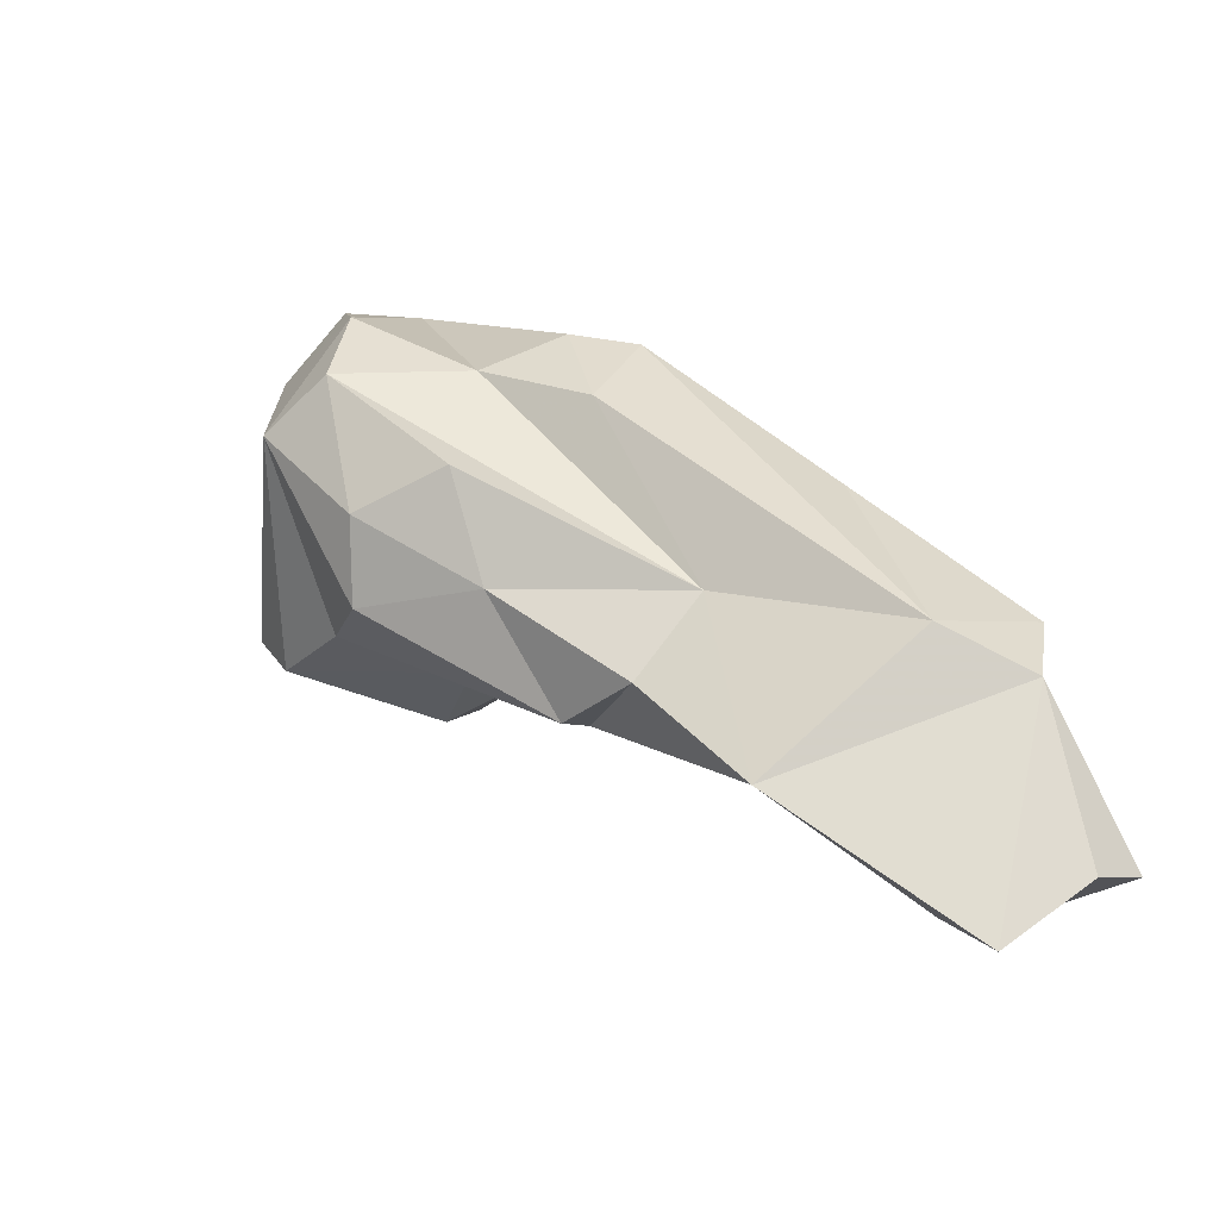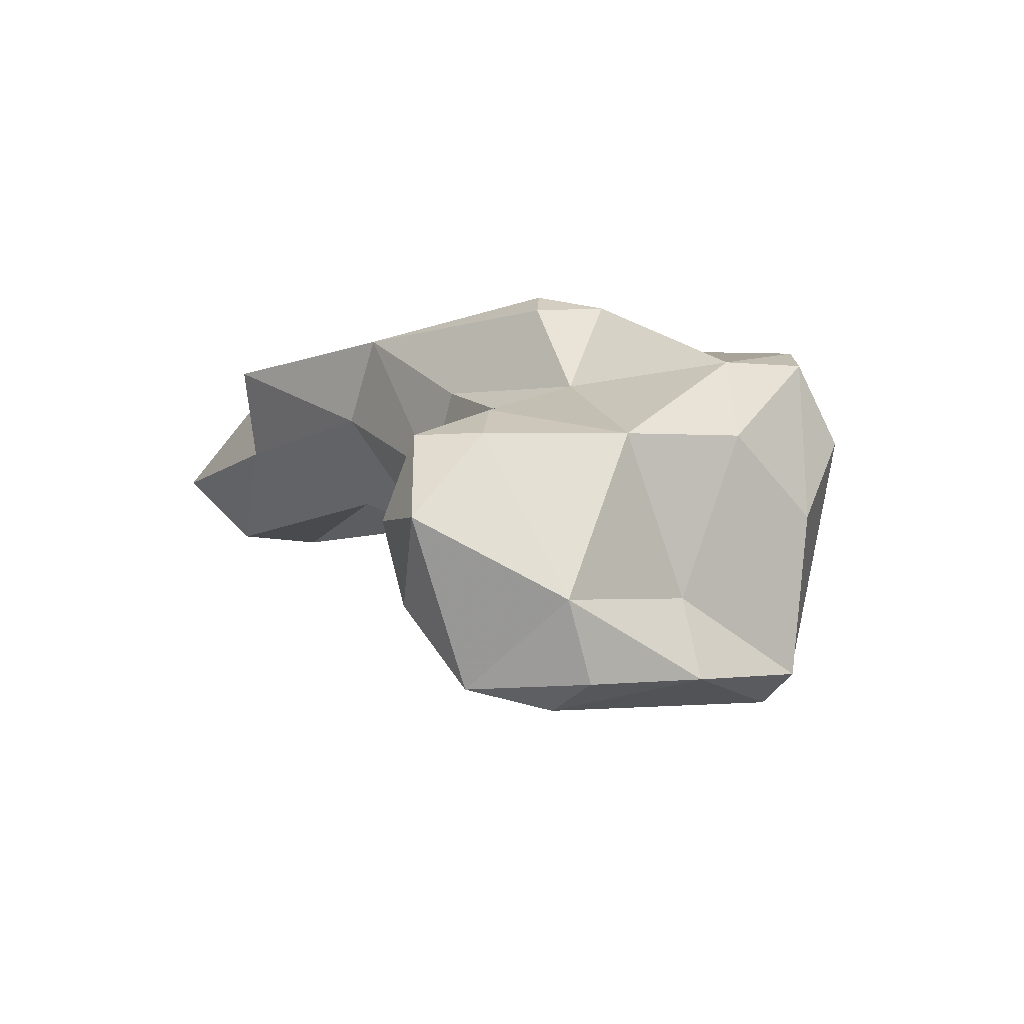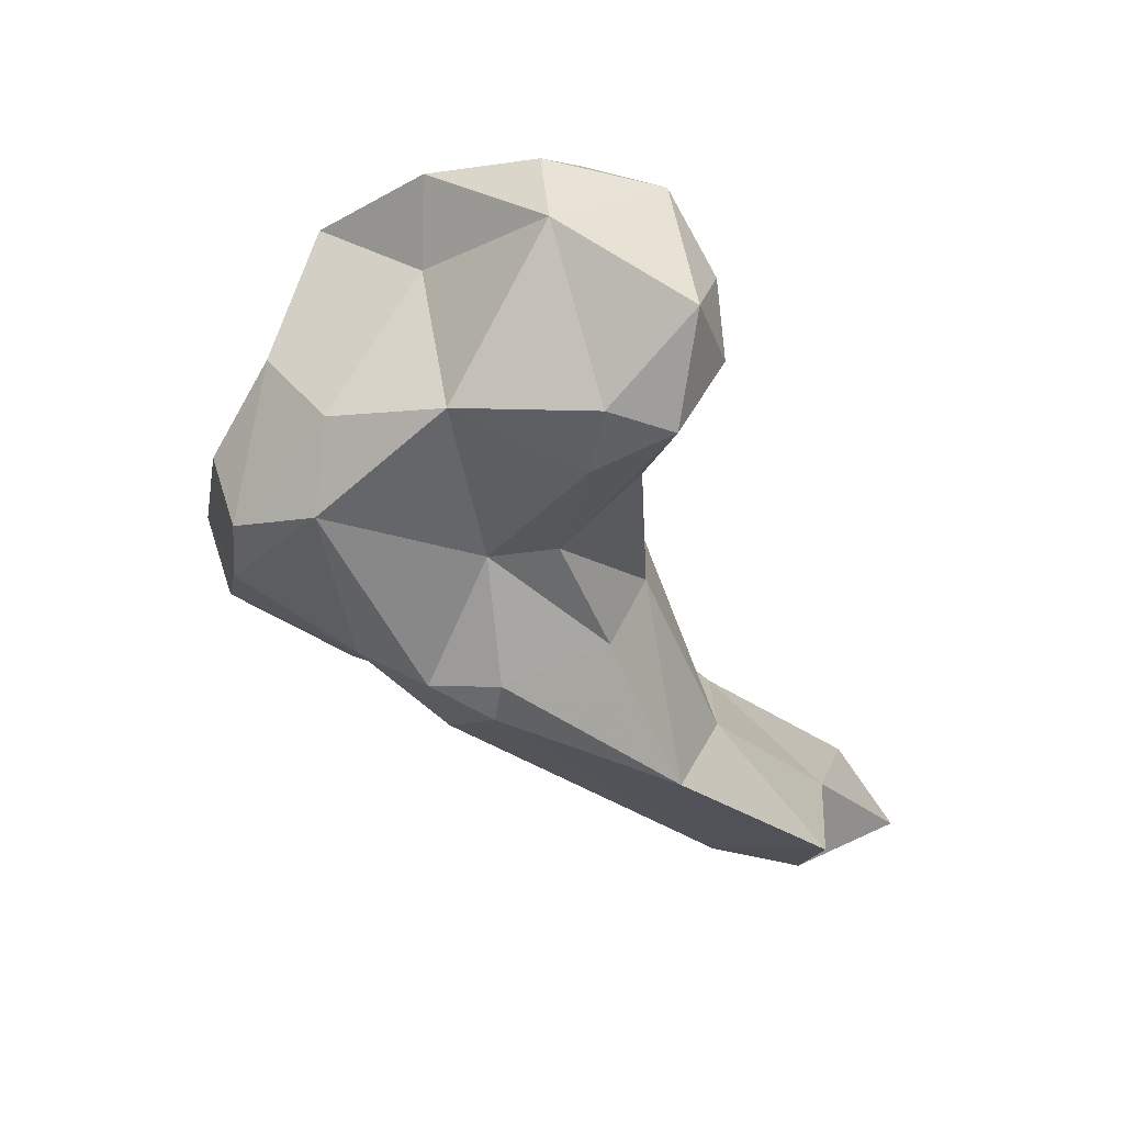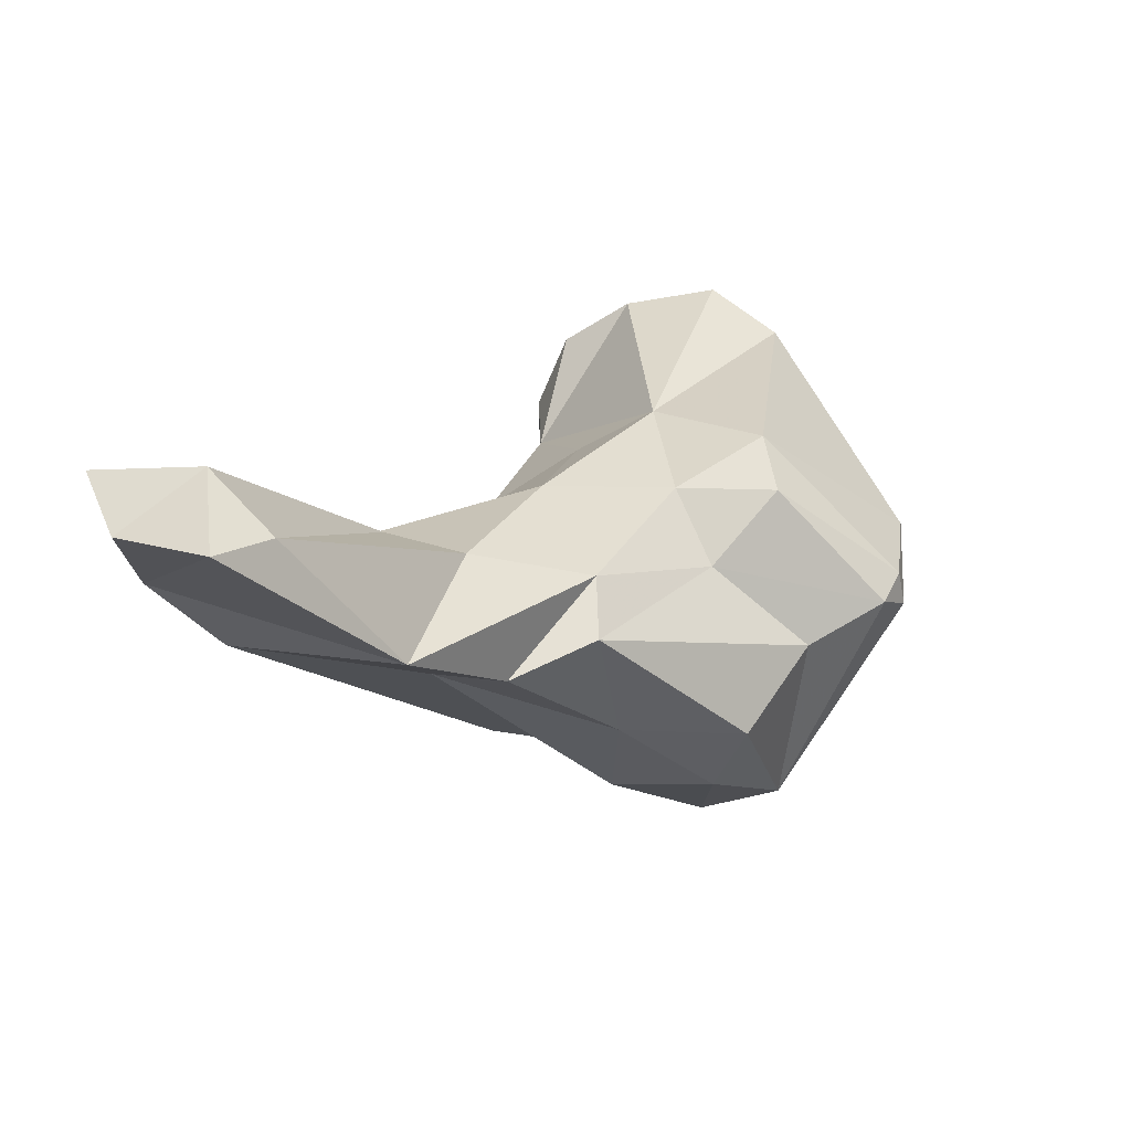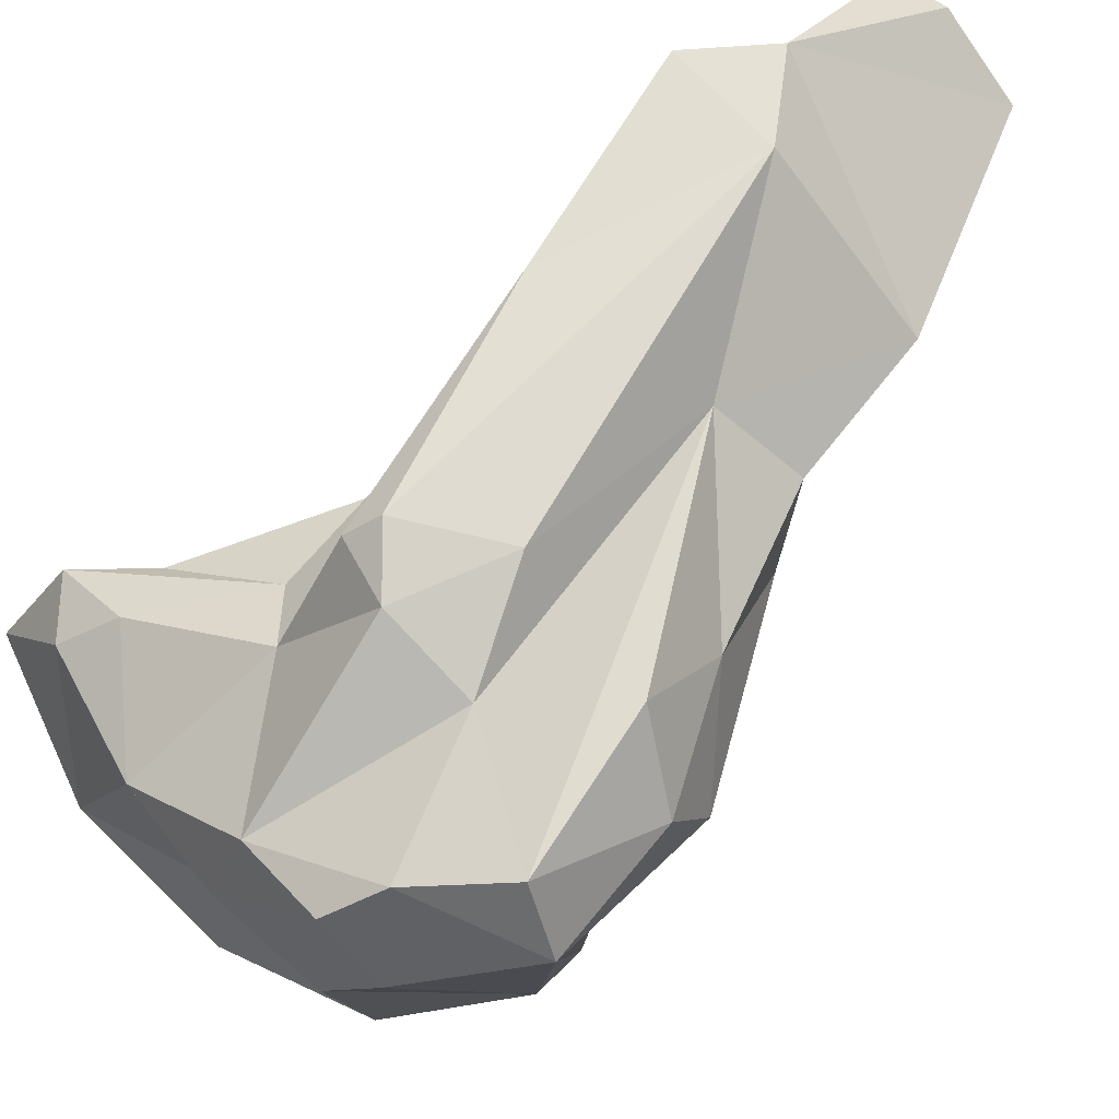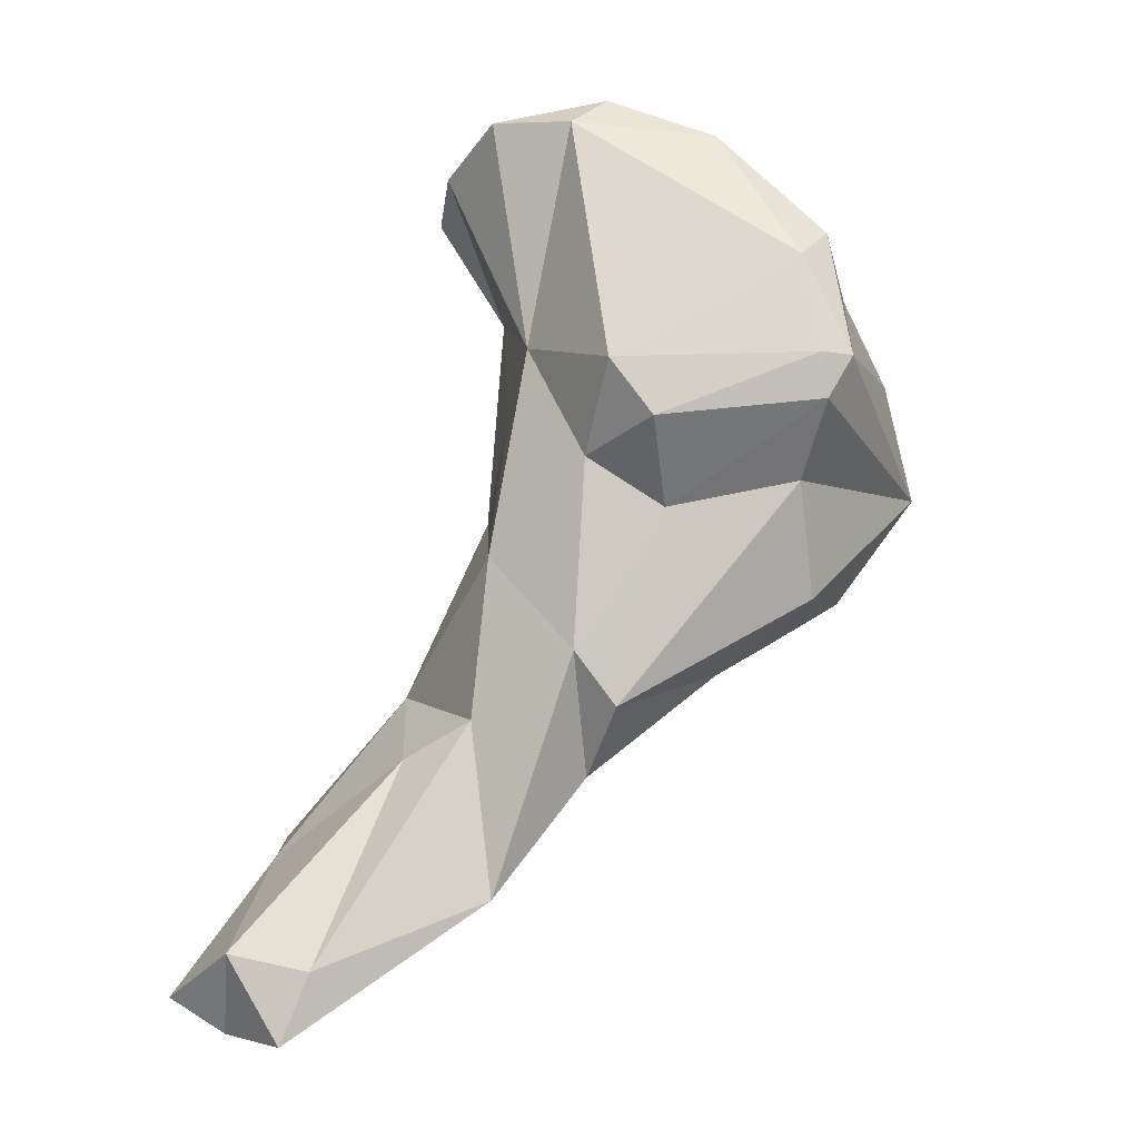
<metadata>
{"format":"obj","ext":"obj","renderer":"f3d","projection":"perspective","resolution":1024,"background":"white","views":[{"elev":-49.0,"azim":-35.7,"up":"+Y"},{"elev":72.1,"azim":161.8,"up":"+Y"},{"elev":78.7,"azim":-7.7,"up":"+Y"},{"elev":-76.9,"azim":118.2,"up":"+Y"},{"elev":45.7,"azim":-103.5,"up":"+Z"},{"elev":-38.5,"azim":168.6,"up":"+Y"}]}
</metadata>
<code>
v 206.4 237.7 50.94
v 205 230.8 52.31
v 206.7 237.1 56.92
v 205.9 231.8 56.73
v 207.3 240.1 55.08
v 211.5 242.4 55.73
v 211.4 222.6 51.66
v 209.8 239.9 46.89
v 211.7 230.1 41.05
v 213 237.2 39.6
v 212.6 243.8 51.2
v 212.1 232.5 60.77
v 209 225 54.83
v 218.1 242.3 44.14
v 216.3 229.4 64.76
v 215.6 235.4 63.47
v 218.4 246.4 52.26
v 211.4 225.5 59.77
v 213.1 226.3 46.72
v 218.8 243.4 39.59
v 224.6 245.4 56
v 213.6 229.5 40.51
v 212.9 227.8 41.97
v 219.2 236.3 64.14
v 219.7 225.5 49.27
v 214.7 234.9 39.09
v 221 217.1 55.6
v 221.4 227.2 44.28
v 215.2 221.2 57.43
v 223.5 219.5 54.39
v 219.4 239.3 58.11
v 226.5 243.7 40.34
v 223.8 230.2 43.66
v 223 238.4 57.98
v 224.3 248.5 44.31
v 224.4 245.9 40.51
v 218.7 234.7 65.51
v 223.9 228.1 49.14
v 221.6 215.9 60.55
v 225 232.7 62.17
v 228.9 247.4 55.17
v 228 226.5 69.2
v 222.9 219.7 64.42
v 227.5 230.6 58.67
v 225.6 248.3 53.91
v 227.3 234 53.31
v 227.2 234.7 48.57
v 230.3 245 42.44
v 230.6 223.5 65.84
v 227.9 225.6 55.22
v 227.3 243.2 55.86
v 235 205.2 64.91
v 227.9 218 59.48
v 231 217.1 62.49
v 230.5 250.4 50.12
v 230 215.3 71.93
v 231.7 246.2 51.73
v 226 209.5 63.36
v 232 245.4 47.38
v 236 202.1 67.25
v 236.1 218.2 73.06
v 236.9 214.3 69
v 234.9 213.4 73.45
v 239.2 206.6 66.3
v 238.6 204.7 71.32
v 241.6 206.5 71.23
g foo
f 9 22 23
f 22 9 26
f 26 9 10
f 20 26 10
f 28 23 22
f 33 26 32
f 33 22 26
f 32 26 20
f 28 22 33
f 32 20 36
f 33 32 47
f 32 48 47
f 48 32 36
f 2 23 19
f 23 2 9
f 8 14 10
f 20 10 14
f 25 23 28
f 25 19 23
f 20 14 35
f 36 20 35
f 38 28 33
f 38 25 28
f 47 38 33
f 48 36 35
f 48 35 55
f 59 47 48
f 59 48 55
f 1 9 2
f 9 8 10
f 1 8 9
f 19 7 2
f 14 17 35
f 27 19 25
f 27 7 19
f 27 25 30
f 45 35 17
f 38 30 25
f 35 45 55
f 50 30 38
f 50 47 46
f 50 38 47
f 47 51 46
f 59 51 47
f 59 57 51
f 55 57 59
f 5 8 1
f 2 7 13
f 5 11 8
f 8 11 14
f 29 13 7
f 11 17 14
f 27 29 7
f 29 27 39
f 45 41 55
f 30 39 27
f 51 44 46
f 58 30 53
f 58 39 30
f 53 30 50
f 46 44 50
f 51 57 41
f 41 57 55
f 53 50 49
f 50 44 49
f 52 58 53
f 53 49 54
f 52 53 54
f 58 52 60
f 64 52 54
f 60 52 64
f 1 2 3
f 2 4 3
f 1 3 5
f 4 2 13
f 18 4 13
f 5 6 11
f 6 31 17
f 11 6 17
f 29 18 13
f 17 31 21
f 21 45 17
f 29 43 18
f 31 34 21
f 29 39 43
f 31 40 34
f 21 34 41
f 45 21 41
f 40 44 34
f 44 51 34
f 34 51 41
f 43 39 58
f 58 60 63
f 54 49 62
f 64 54 62
f 63 60 65
f 64 62 66
f 60 64 65
f 64 66 65
f 5 3 6
f 3 4 12
f 6 3 12
f 4 43 12
f 4 18 43
f 12 43 15
f 12 15 16
f 6 12 16
f 31 6 16
f 16 24 31
f 40 31 24
f 43 56 15
f 42 40 24
f 42 44 40
f 44 42 49
f 43 58 56
f 42 61 49
f 61 62 49
f 58 63 56
f 62 61 63
f 66 62 63
f 63 65 66
f 16 15 37
f 16 37 24
f 37 15 56
f 37 56 42
f 24 37 42
f 42 56 61
f 61 56 63
g

</code>
